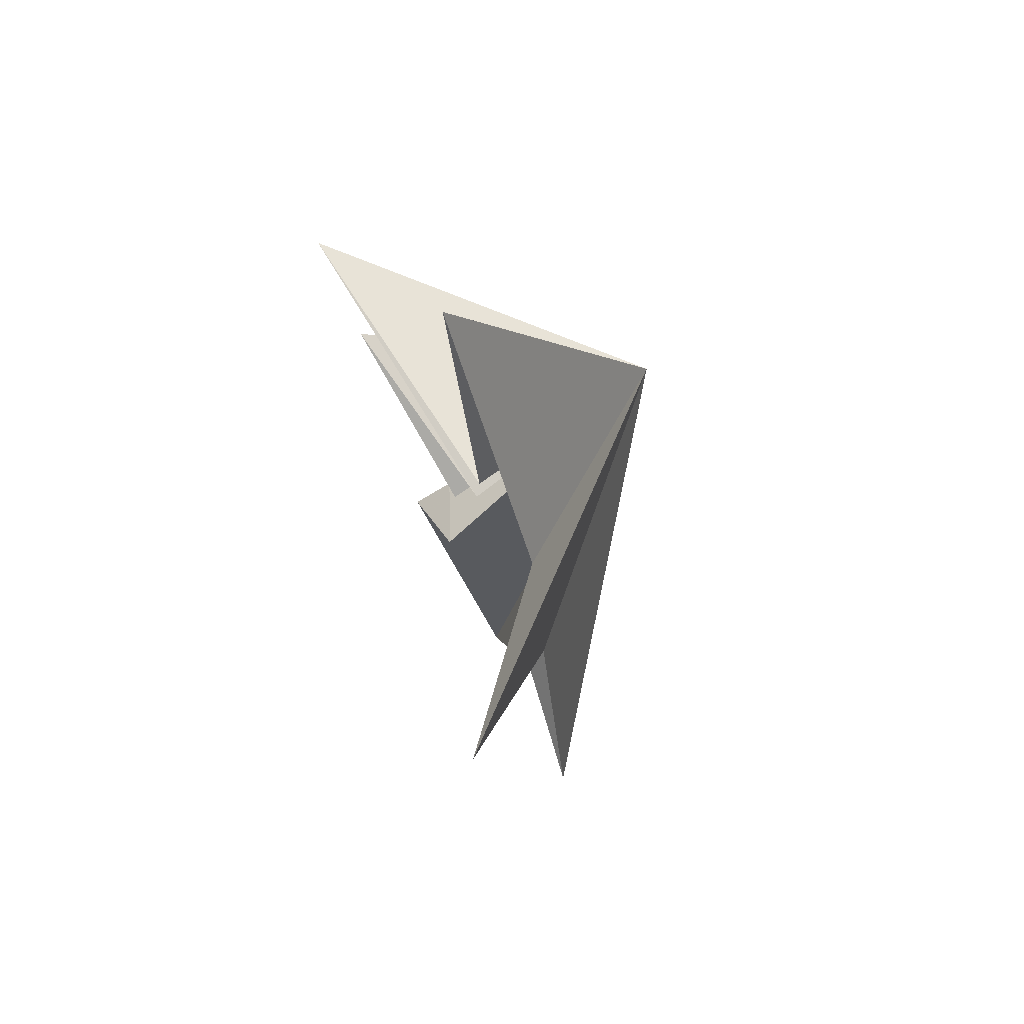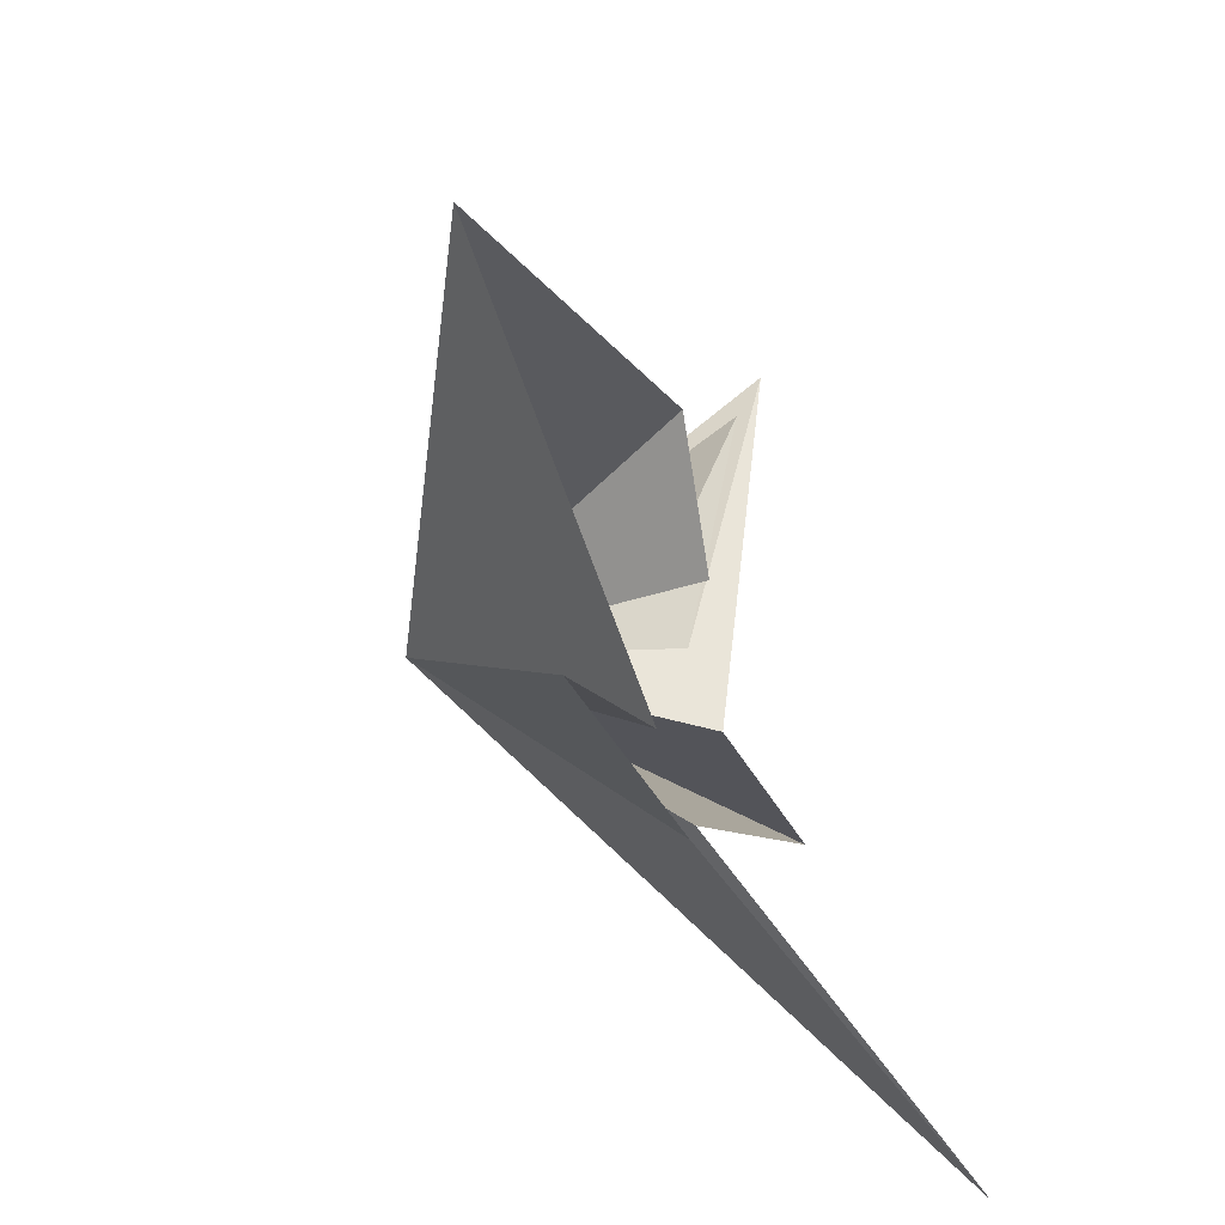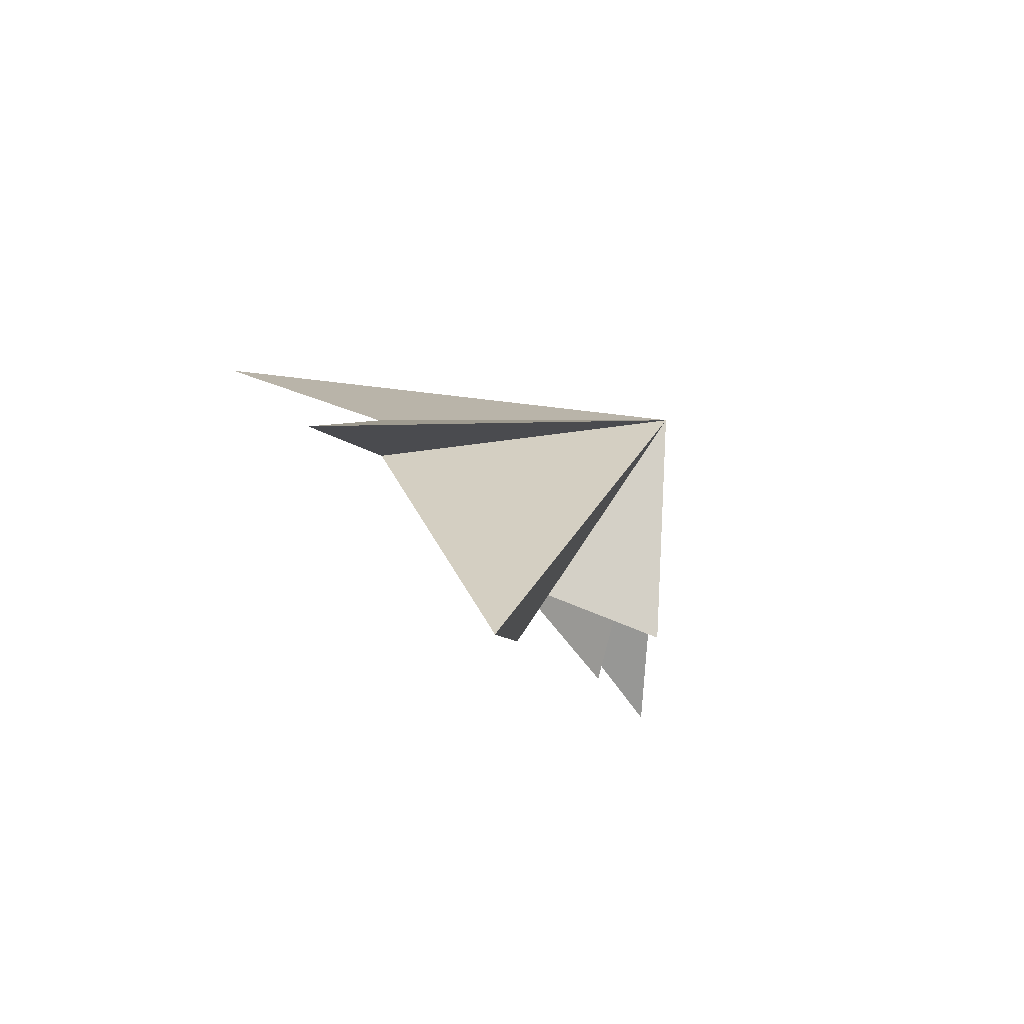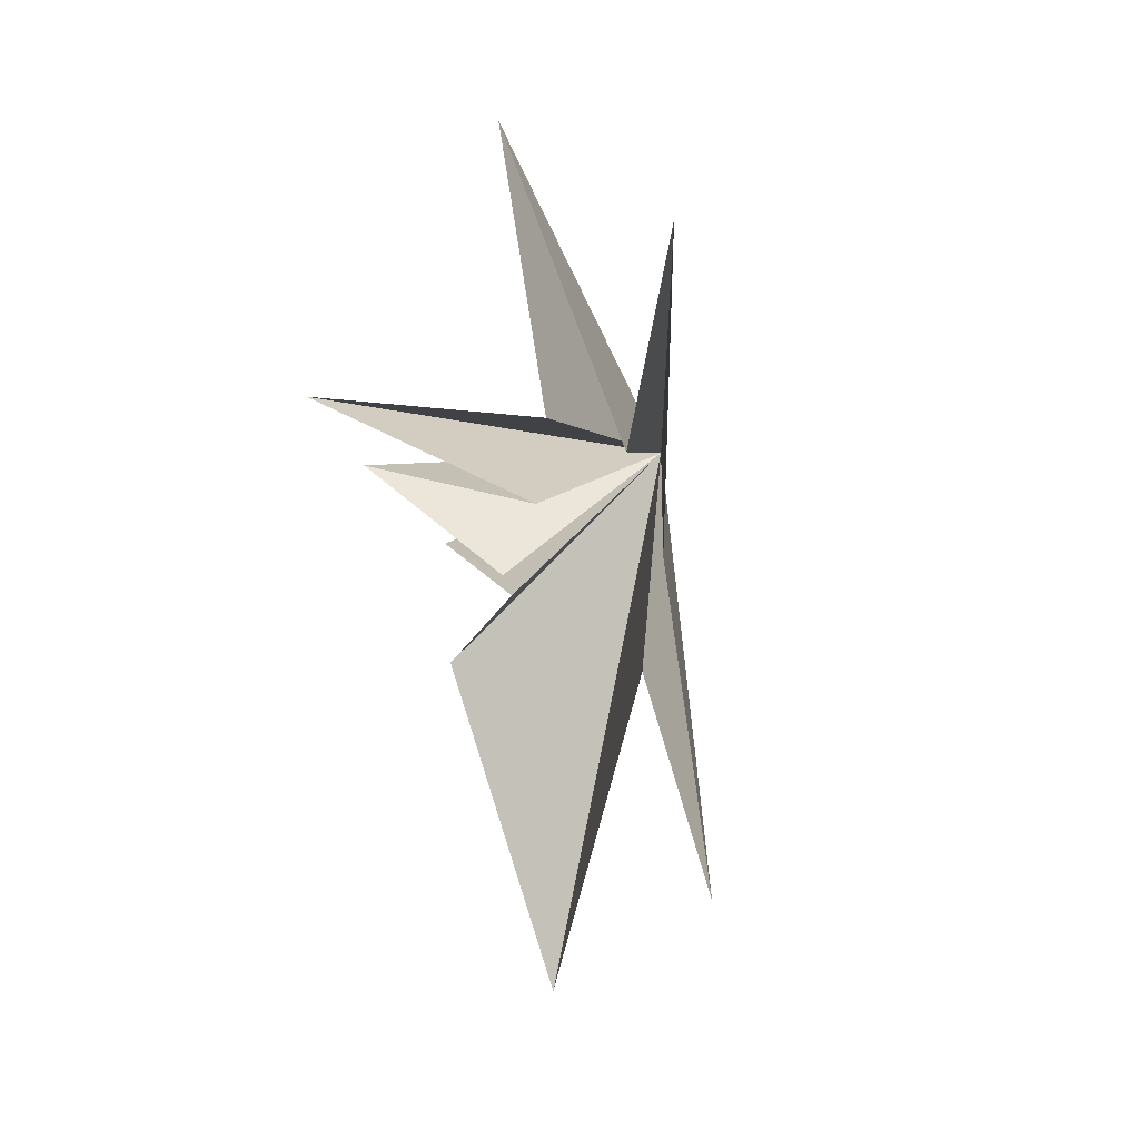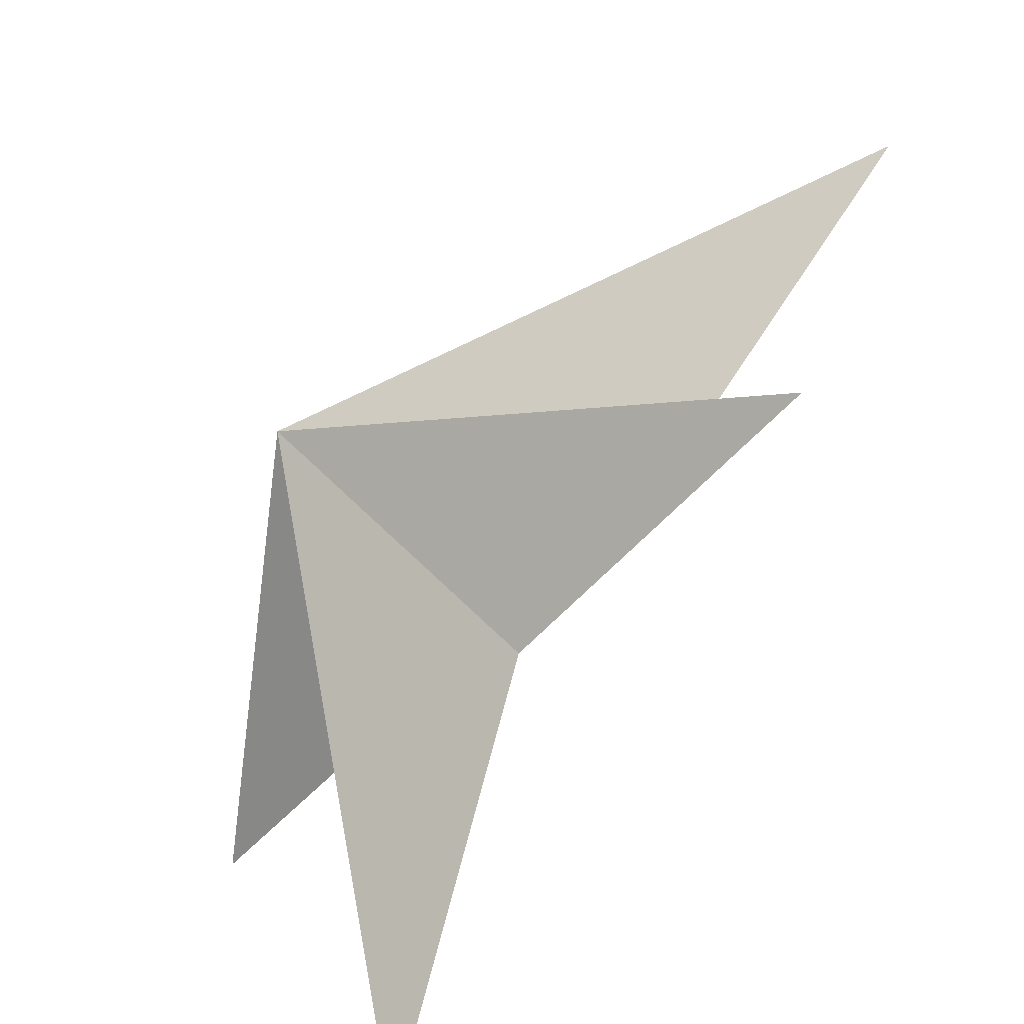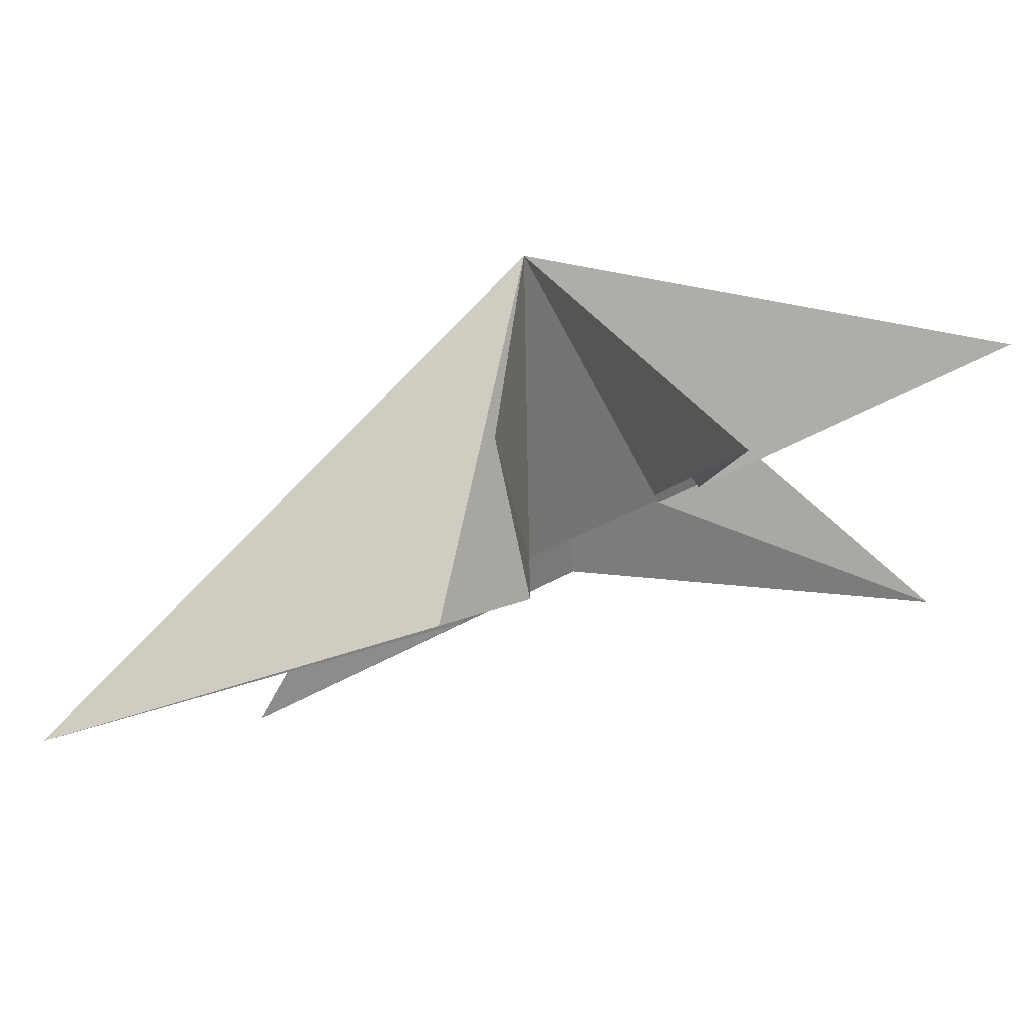
<metadata>
{"format":"obj","ext":"obj","renderer":"f3d","projection":"perspective","resolution":1024,"background":"white","views":[{"elev":69.1,"azim":-25.3,"up":"+Z"},{"elev":-34.9,"azim":-164.6,"up":"+Y"},{"elev":-77.6,"azim":42.8,"up":"+Z"},{"elev":10.9,"azim":-43.8,"up":"+Z"},{"elev":-71.0,"azim":138.6,"up":"+Y"},{"elev":79.5,"azim":-113.6,"up":"+Y"}]}
</metadata>
<code>
v 4.087 -3.695 0.08459
v 3.216 -1.764 -2.544
v 1.193 -7.506 4.121
v 4.955 2.039 -2.339
v 3.773 -4.873 -1.509
v 3.751 -6.081 -7.161
v 3.67 -4.509 -3.508
v 4.167 -1.794 -10.09
v 3.165 -0.1678 -4.014
v 3.749 -0.898 5.58
v 3.801 -2.02 0.5405
v 3.105 3.873 0.4827
v 3.88 -1.674 -1.012
v 3.217 2.298 -0.6782
v 3.687 -1.007 -2.357
v 7.925 -0.8182 -0.5871
f 16 12 11
f 12 16 13
f 13 16 14
f 14 16 15
f 16 4 15
f 4 16 2
f 2 16 9
f 9 16 8
f 8 16 7
f 7 16 6
f 6 16 5
f 5 16 3
f 3 16 1
f 1 16 10
f 10 16 11

</code>
